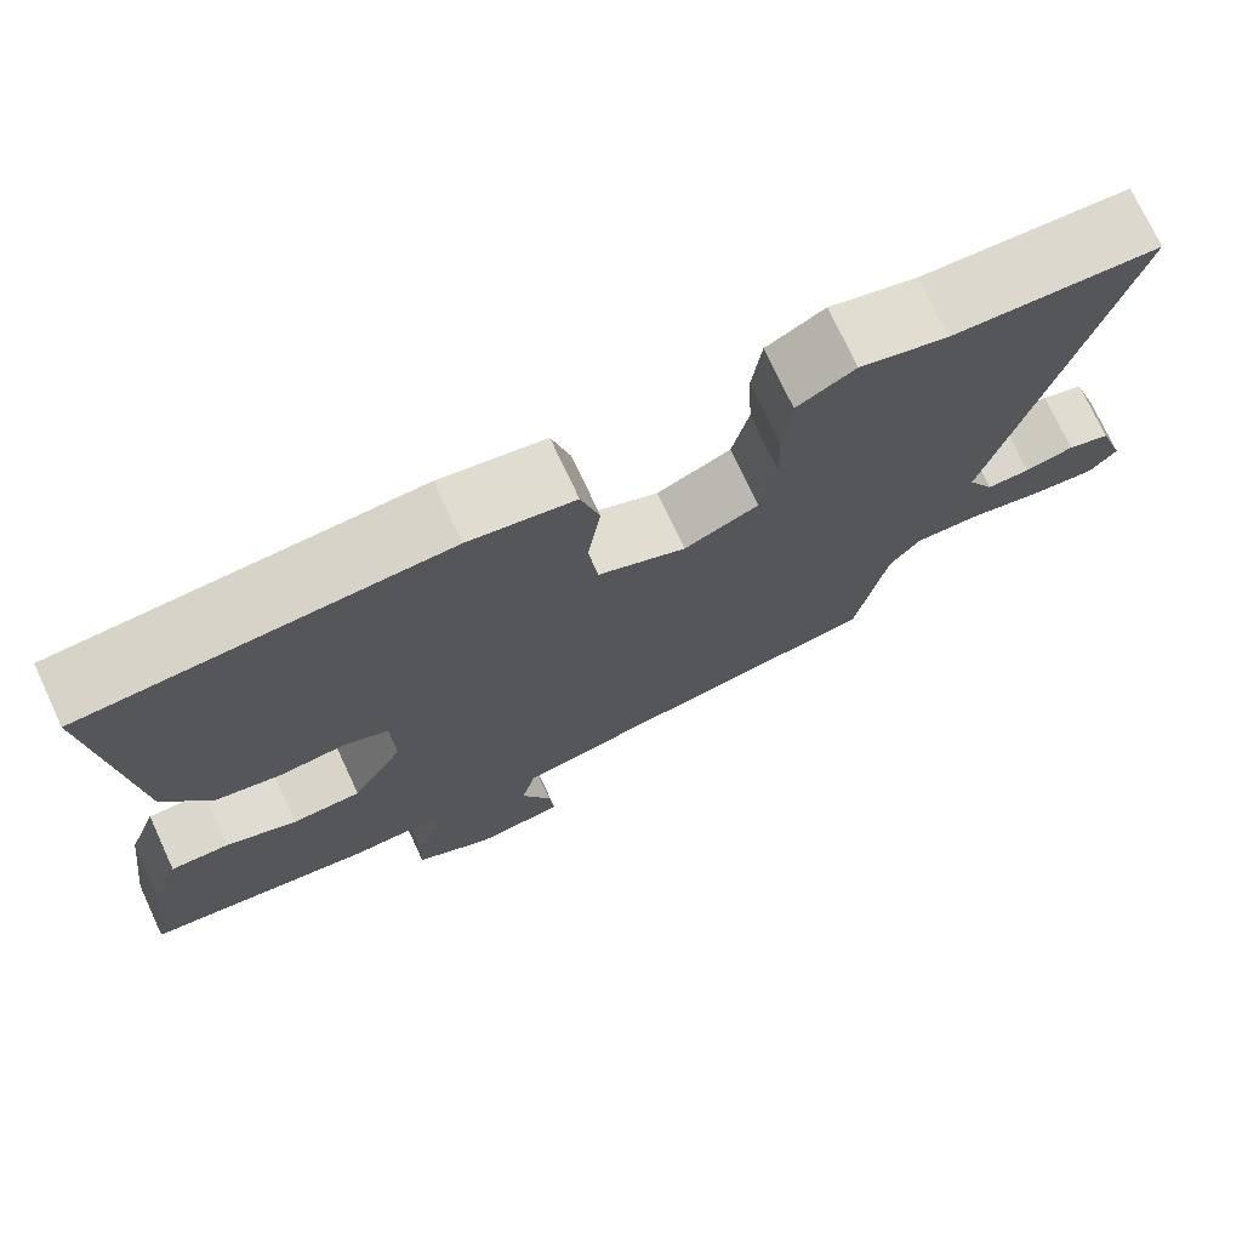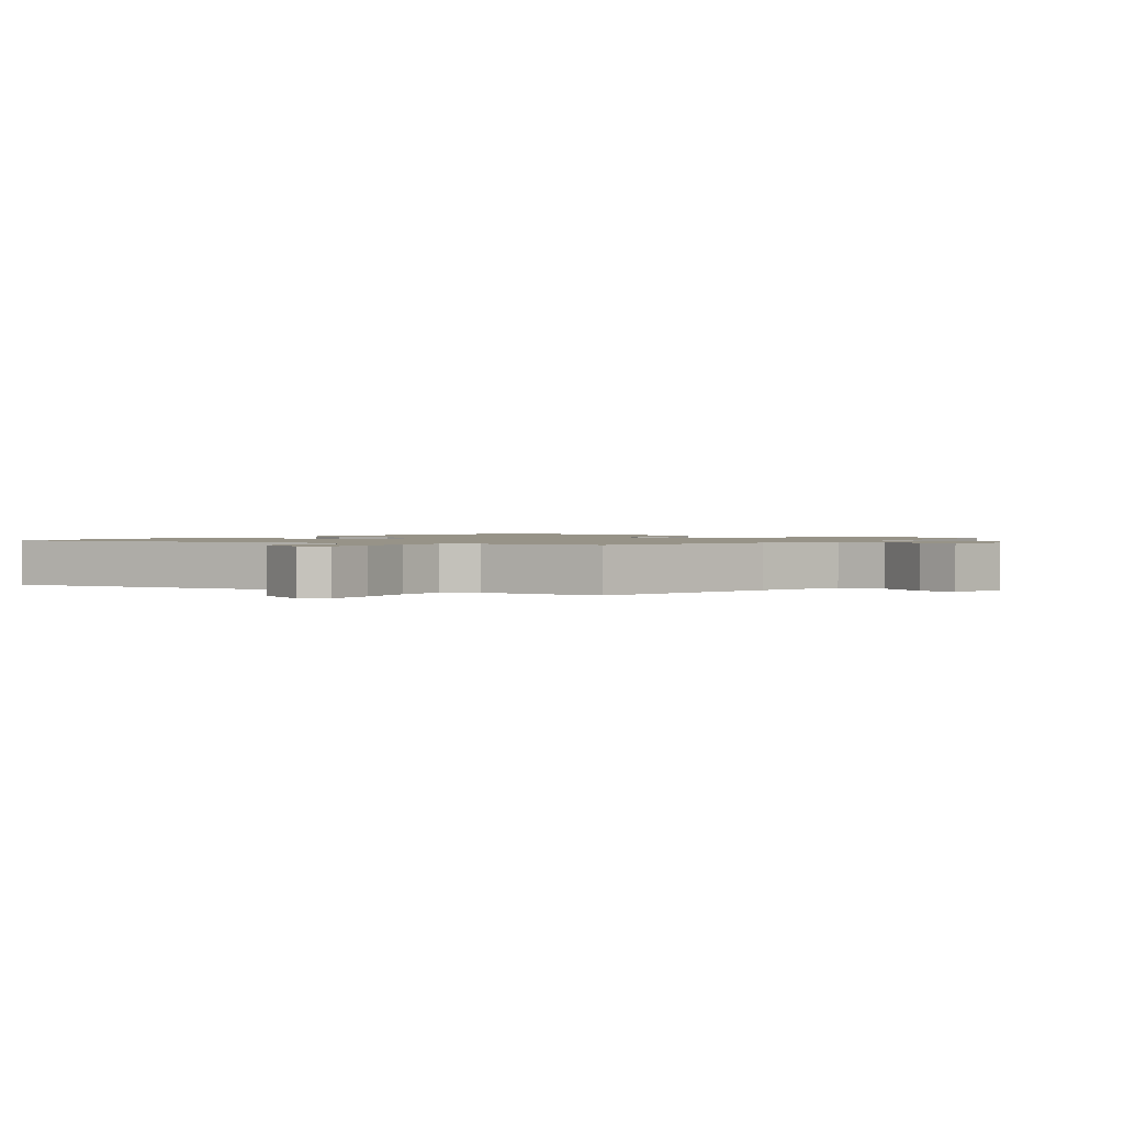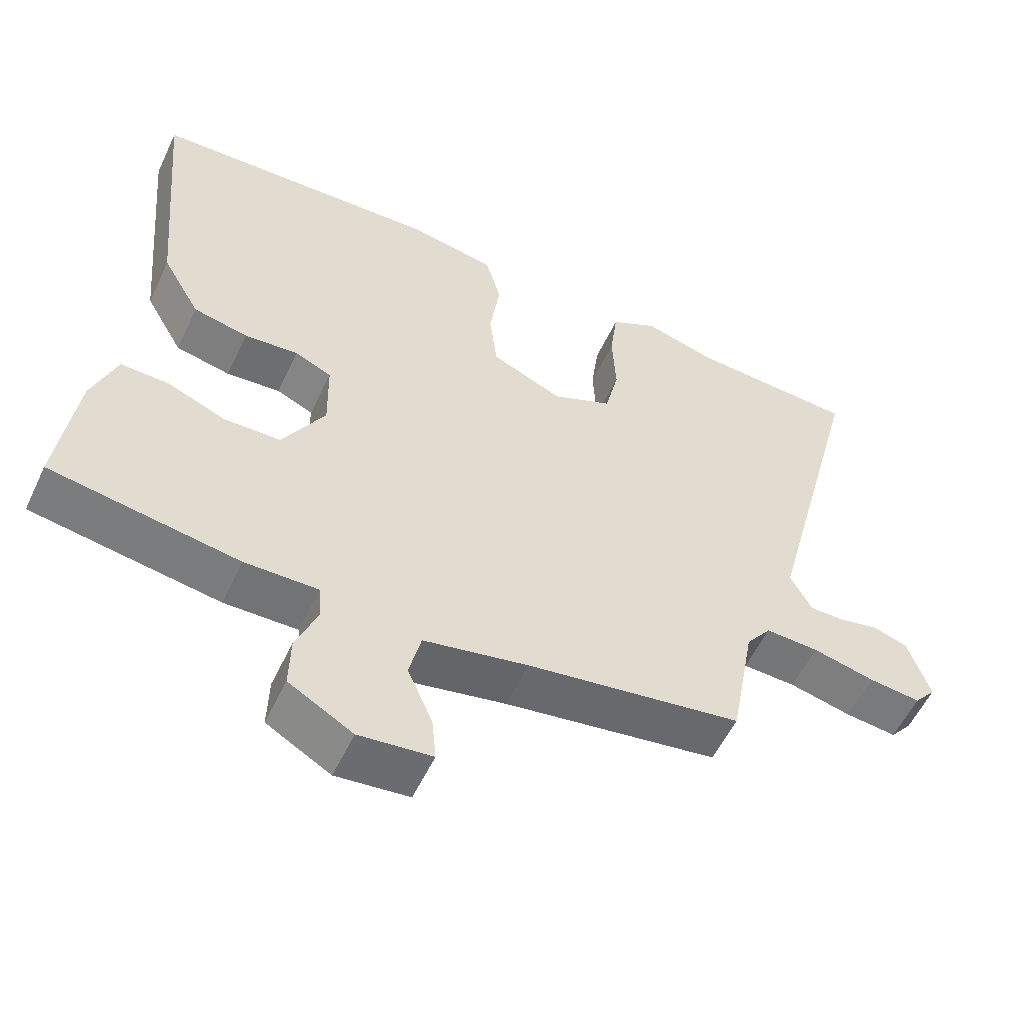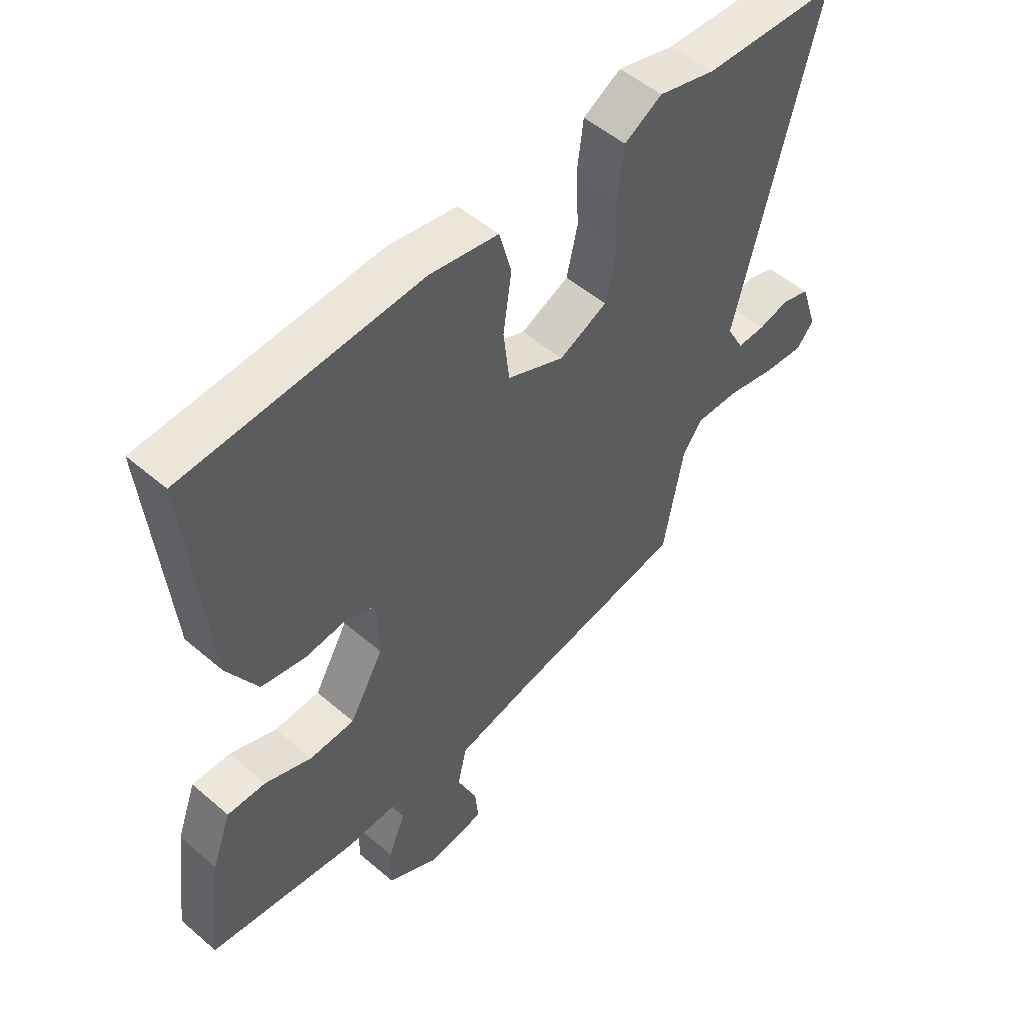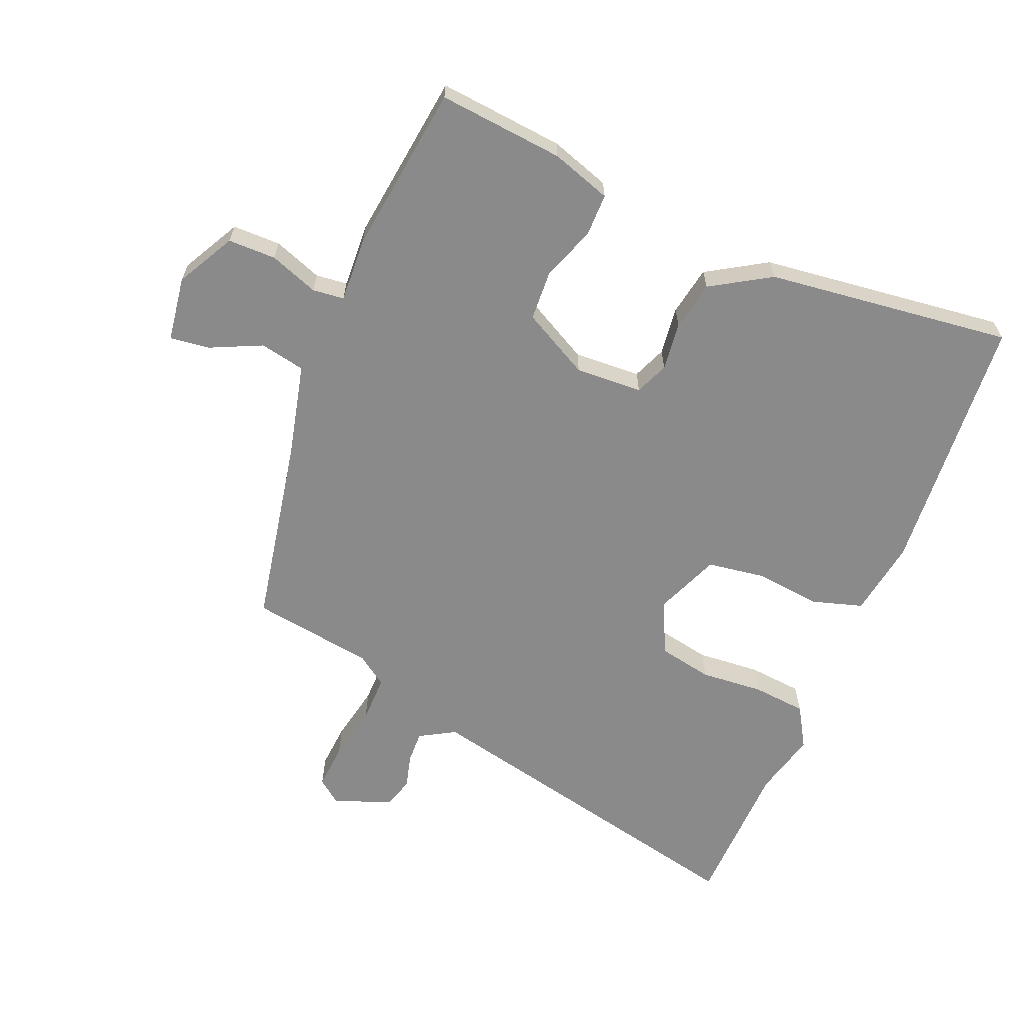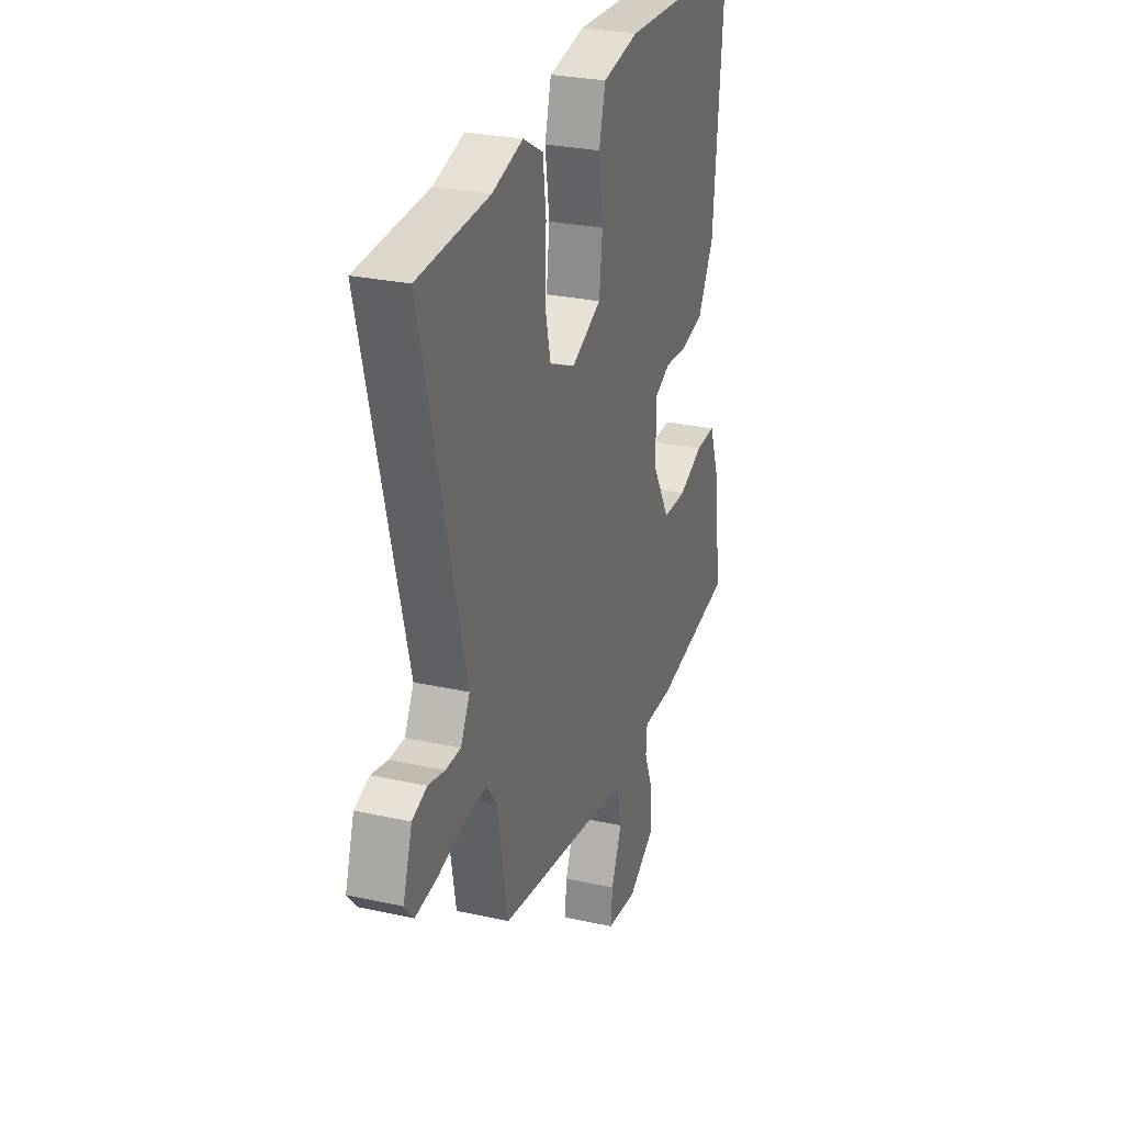
<metadata>
{"format":"obj","ext":"obj","renderer":"f3d","projection":"perspective","resolution":1024,"background":"white","views":[{"elev":74.1,"azim":-25.0,"up":"+Z"},{"elev":1.4,"azim":131.0,"up":"+Y"},{"elev":-56.1,"azim":-25.1,"up":"+Z"},{"elev":51.9,"azim":-47.2,"up":"+Z"},{"elev":-63.4,"azim":-110.7,"up":"+Y"},{"elev":27.8,"azim":108.6,"up":"+Z"}]}
</metadata>
<code>
v -0.557 0.07 -0.494
v -0.531 0.07 -0.293
v -0.496 0.07 -0.198
v -0.427 0.07 -0.2
v -0.343 0.07 -0.234
v -0.261 0.07 -0.232
v -0.2 0.07 -0.126
v -0.202 0.07 -0.018
v -0.255 0.07 0.006
v -0.333 0.07 -0.001
v -0.412 0.07 0.016
v -0.467 0.07 0.113
v -0.503 0.07 0.51
v -0.081 0.07 0.53
v 0.043 0.07 0.507
v 0.065 0.07 0.425
v 0.05 0.07 0.319
v 0.061 0.07 0.225
v 0.164 0.07 0.179
v 0.251 0.07 0.218
v 0.271 0.07 0.305
v 0.266 0.07 0.407
v 0.277 0.07 0.494
v 0.345 0.07 0.532
v 0.448 0.07 0.503
v 0.69 0.07 0.49
v 0.545 0.07 -0.075
v 0.576 0.07 -0.133
v 0.627 0.07 -0.133
v 0.684 0.07 -0.12
v 0.734 0.07 -0.137
v 0.765 0.07 -0.231
v 0.734 0.07 -0.268
v 0.66 0.07 -0.26
v 0.57 0.07 -0.239
v 0.493 0.07 -0.236
v 0.457 0.07 -0.284
v 0.421 0.07 -0.481
v 0.112 0.07 -0.53
v -0.039 0.07 -0.561
v -0.056 0.07 -0.633
v -0.02 0.07 -0.717
v -0.014 0.07 -0.781
v -0.119 0.07 -0.793
v -0.211 0.07 -0.74
v -0.209 0.07 -0.663
v -0.178 0.07 -0.586
v -0.182 0.07 -0.535
v -0.287 0.07 -0.537
v -0.557 0 -0.494
v -0.531 0 -0.293
v -0.496 0 -0.198
v -0.427 0 -0.2
v -0.343 0 -0.234
v -0.261 0 -0.232
v -0.2 0 -0.126
v -0.202 0 -0.018
v -0.255 0 0.006
v -0.333 0 -0.001
v -0.412 0 0.016
v -0.467 0 0.113
v -0.503 0 0.51
v -0.081 0 0.53
v 0.043 0 0.507
v 0.065 0 0.425
v 0.05 0 0.319
v 0.061 0 0.225
v 0.164 0 0.179
v 0.251 0 0.218
v 0.271 0 0.305
v 0.266 0 0.407
v 0.277 0 0.494
v 0.345 0 0.532
v 0.448 0 0.503
v 0.69 0 0.49
v 0.545 0 -0.075
v 0.576 0 -0.133
v 0.627 0 -0.133
v 0.684 0 -0.12
v 0.734 0 -0.137
v 0.765 0 -0.231
v 0.734 0 -0.268
v 0.66 0 -0.26
v 0.57 0 -0.239
v 0.493 0 -0.236
v 0.457 0 -0.284
v 0.421 0 -0.481
v 0.112 0 -0.53
v -0.039 0 -0.561
v -0.056 0 -0.633
v -0.02 0 -0.717
v -0.014 0 -0.781
v -0.119 0 -0.793
v -0.211 0 -0.74
v -0.209 0 -0.663
v -0.178 0 -0.586
v -0.182 0 -0.535
v -0.287 0 -0.537
f 48 49 1 2
f 44 45 46 47
f 44 47 48
f 41 42 43 44
f 40 41 44 48
f 39 40 48 2
f 37 38 39 2
f 32 33 34 35
f 32 35 36
f 29 30 31 32
f 28 29 32 36
f 27 28 36
f 25 26 27 36
f 21 22 23 24
f 20 21 24 25
f 14 15 16 17
f 14 17 18
f 13 14 18
f 12 13 18
f 9 10 11 12
f 8 9 12 18
f 7 8 18 19
f 2 3 4 5
f 2 5 6
f 37 2 6
f 20 25 36 37
f 19 20 37
f 6 7 19 37
f 51 50 98 97
f 96 95 94 93
f 97 96 93
f 93 92 91 90
f 97 93 90 89
f 51 97 89 88
f 51 88 87 86
f 84 83 82 81
f 85 84 81
f 81 80 79 78
f 85 81 78 77
f 85 77 76
f 85 76 75 74
f 73 72 71 70
f 74 73 70 69
f 66 65 64 63
f 67 66 63
f 67 63 62
f 67 62 61
f 61 60 59 58
f 67 61 58 57
f 68 67 57 56
f 54 53 52 51
f 55 54 51
f 55 51 86
f 86 85 74 69
f 86 69 68
f 86 68 56 55
f 1 50 51 2
f 2 51 52 3
f 3 52 53 4
f 4 53 54 5
f 5 54 55 6
f 6 55 56 7
f 7 56 57 8
f 8 57 58 9
f 9 58 59 10
f 10 59 60 11
f 11 60 61 12
f 12 61 62 13
f 13 62 63 14
f 14 63 64 15
f 15 64 65 16
f 16 65 66 17
f 17 66 67 18
f 18 67 68 19
f 19 68 69 20
f 20 69 70 21
f 21 70 71 22
f 22 71 72 23
f 23 72 73 24
f 24 73 74 25
f 25 74 75 26
f 26 75 76 27
f 27 76 77 28
f 28 77 78 29
f 29 78 79 30
f 30 79 80 31
f 31 80 81 32
f 32 81 82 33
f 33 82 83 34
f 34 83 84 35
f 35 84 85 36
f 36 85 86 37
f 37 86 87 38
f 38 87 88 39
f 39 88 89 40
f 40 89 90 41
f 41 90 91 42
f 42 91 92 43
f 43 92 93 44
f 44 93 94 45
f 45 94 95 46
f 46 95 96 47
f 47 96 97 48
f 48 97 98 49
f 49 98 50 1

</code>
